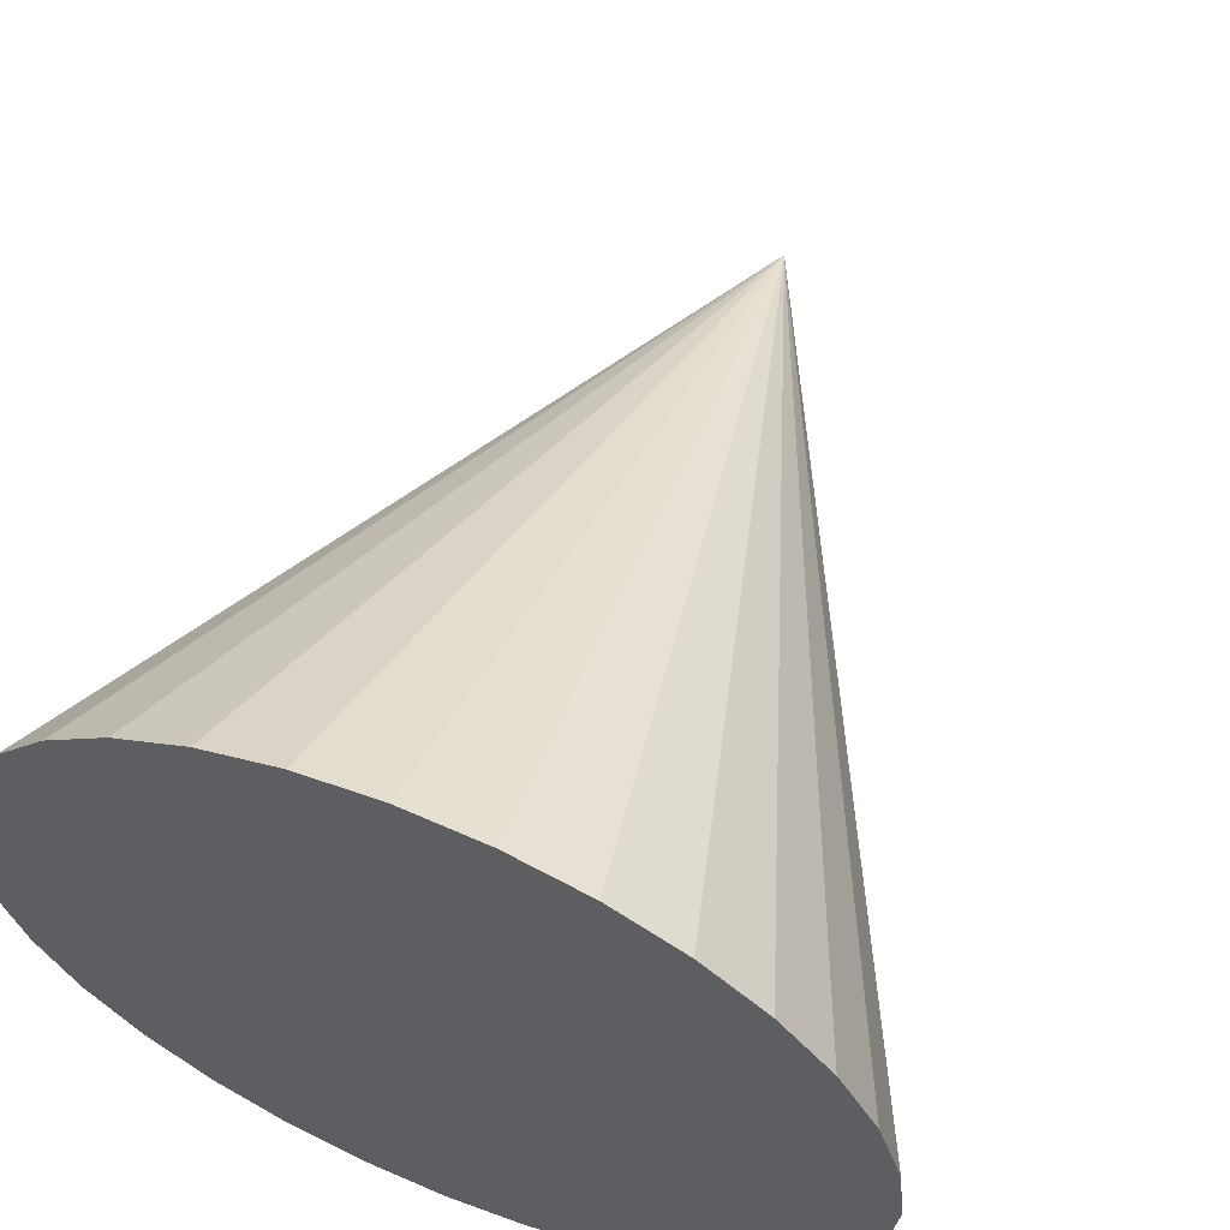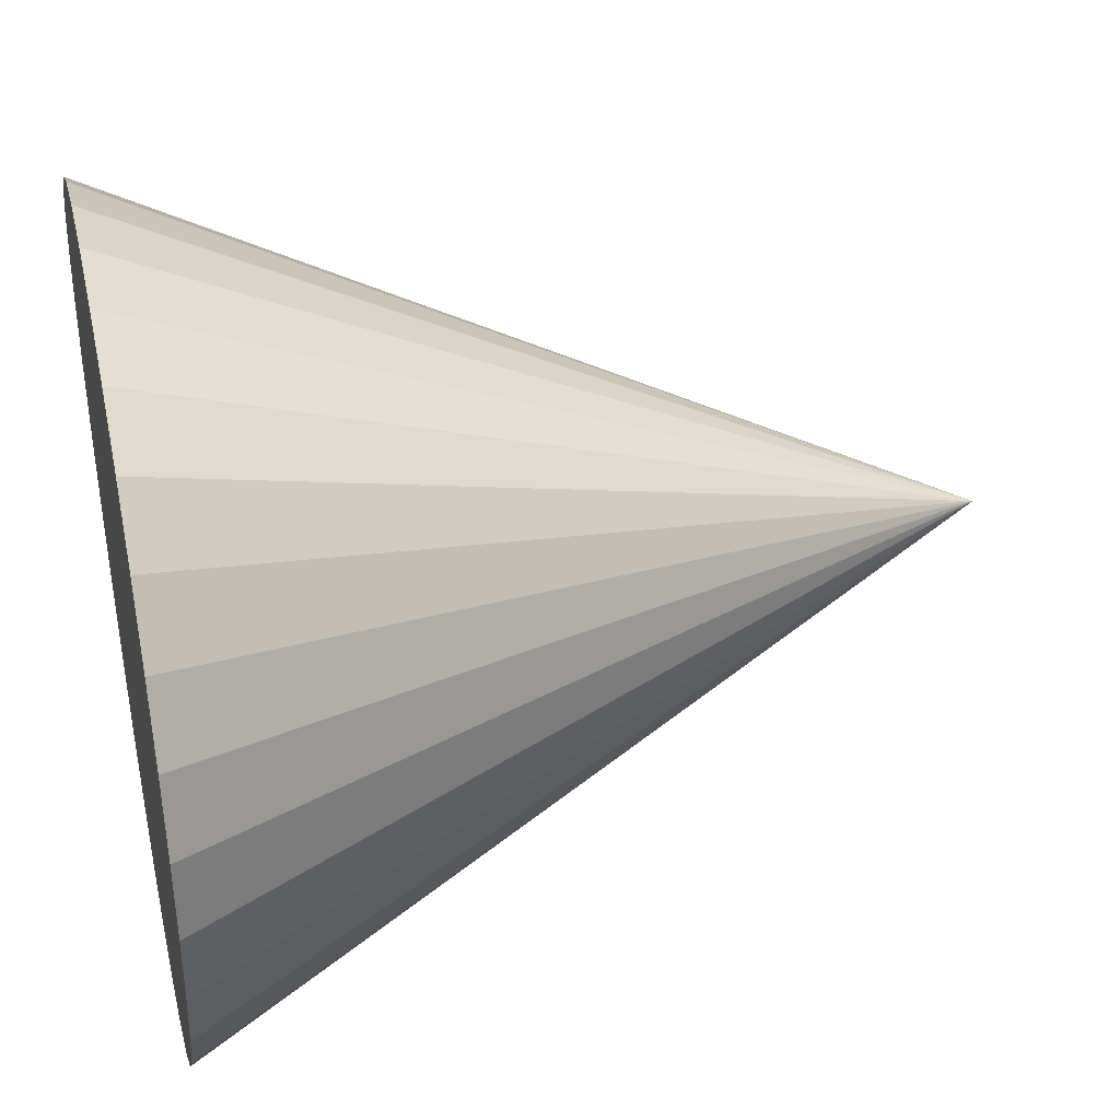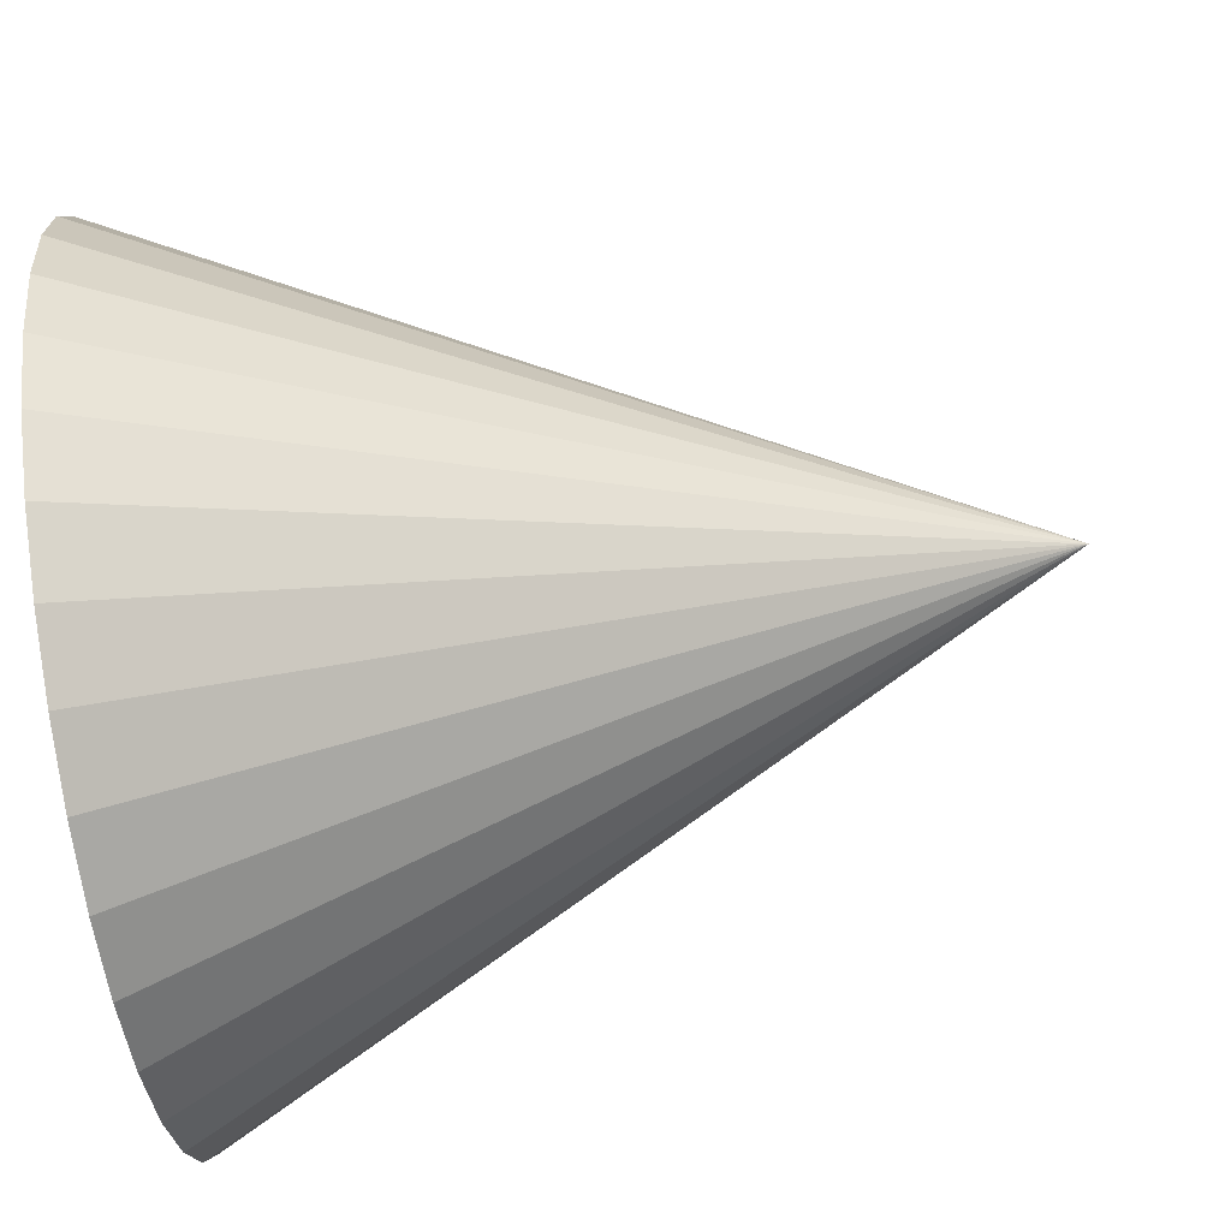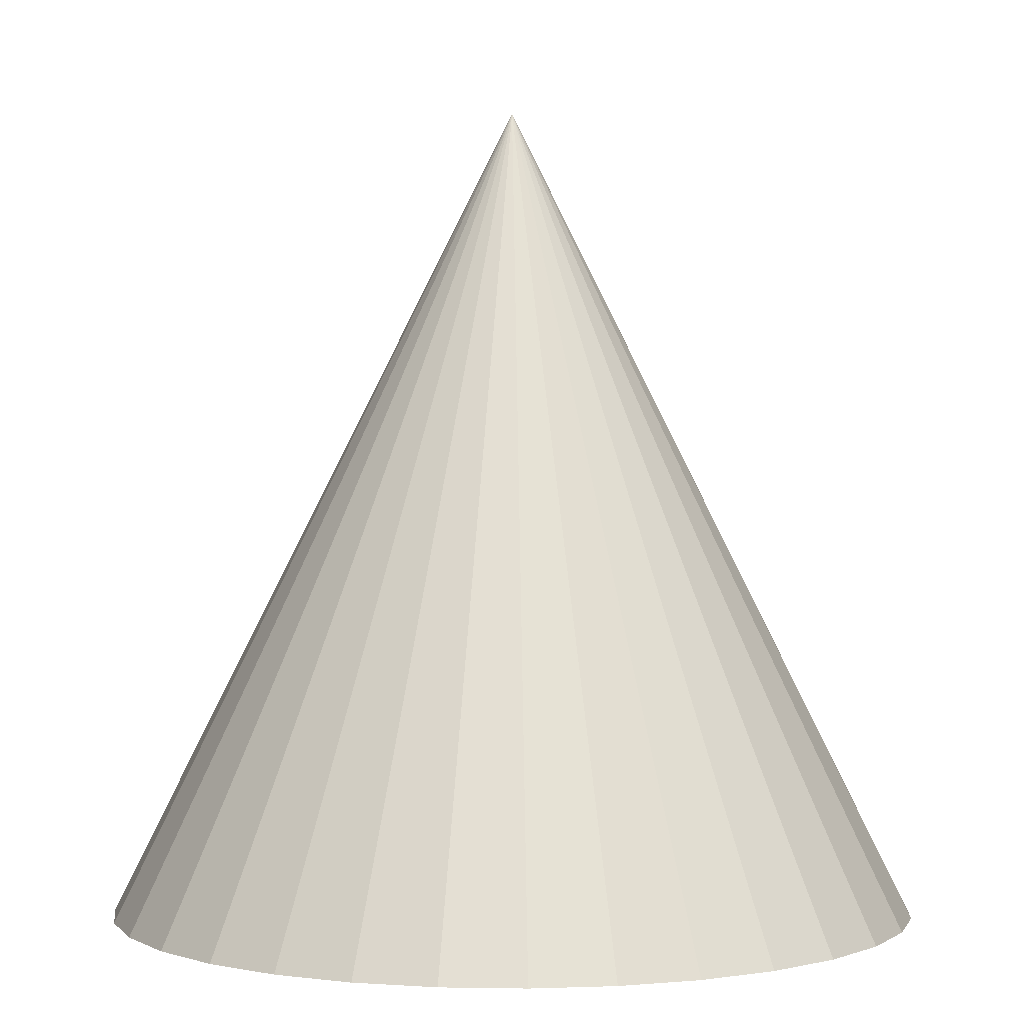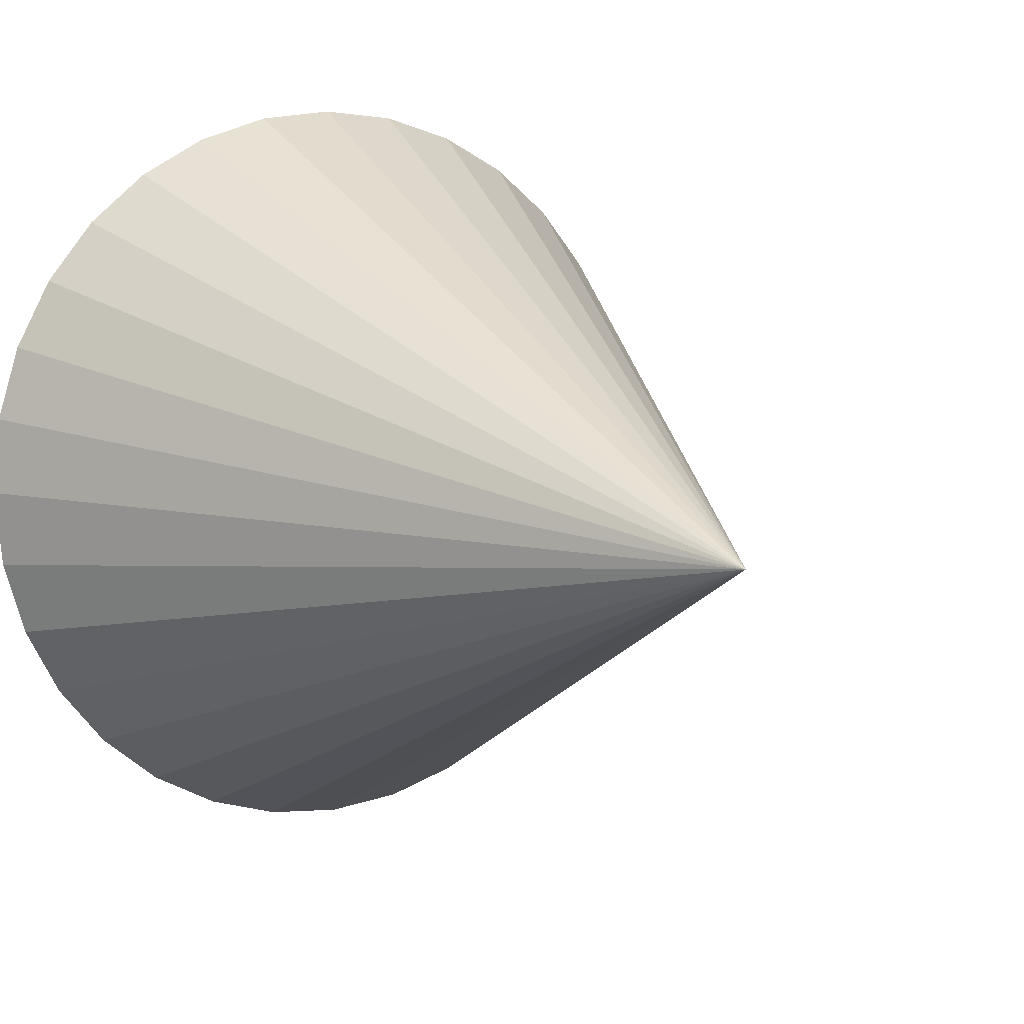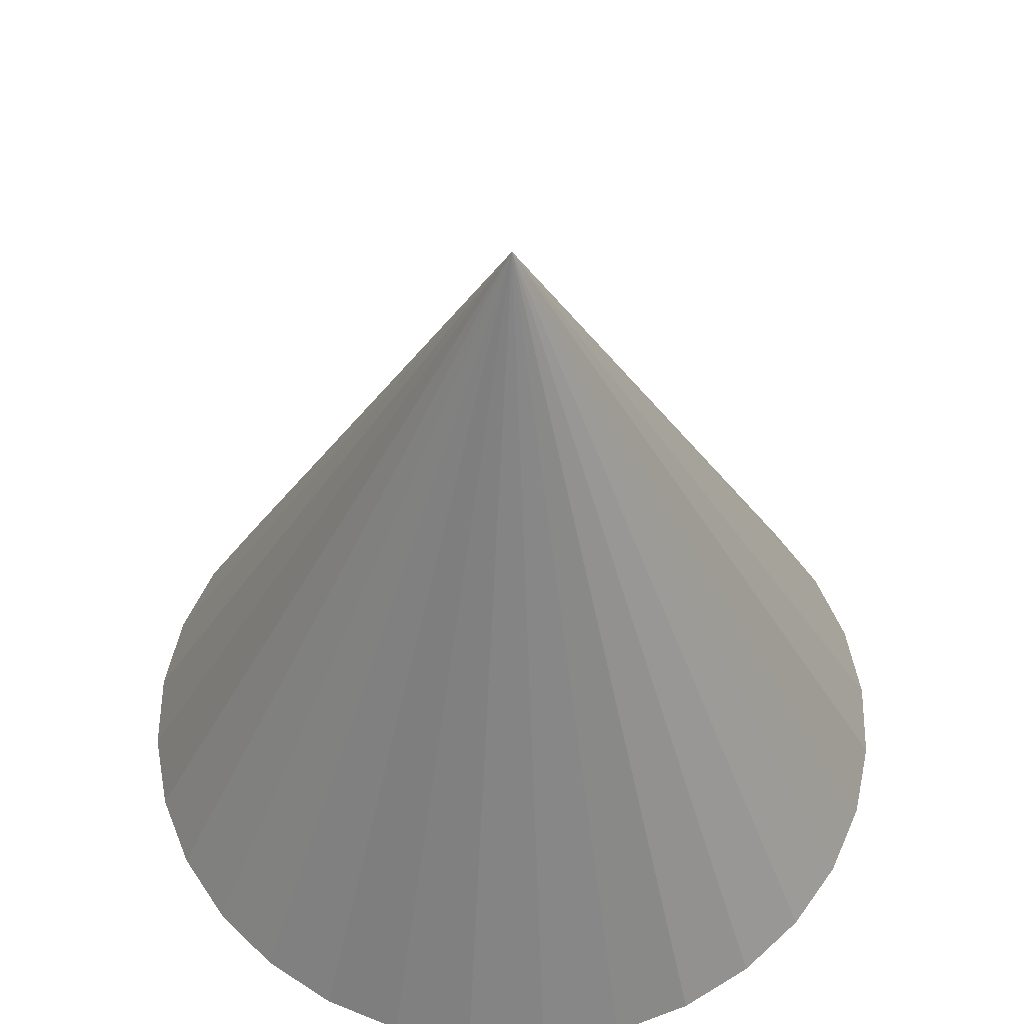
<metadata>
{"format":"obj","ext":"obj","renderer":"f3d","projection":"perspective","resolution":1024,"background":"white","views":[{"elev":60.7,"azim":22.3,"up":"+Z"},{"elev":39.3,"azim":77.3,"up":"+Z"},{"elev":-77.6,"azim":98.8,"up":"+Z"},{"elev":1.6,"azim":-47.0,"up":"+Y"},{"elev":8.5,"azim":149.0,"up":"+Z"},{"elev":54.8,"azim":-117.3,"up":"+Y"}]}
</metadata>
<code>
o Cone_Cone.003
v 0 -1 1
v -0.1951 -1 0.9808
v -0.3827 -1 0.9239
v -0.5556 -1 0.8315
v -0.7071 -1 0.7071
v -0.8315 -1 0.5556
v -0.9239 -1 0.3827
v -0.9808 -1 0.1951
v -1 -1 0
v -0.9808 -1 -0.1951
v -0.9239 -1 -0.3827
v -0.8315 -1 -0.5556
v -0.7071 -1 -0.7071
v -0.5556 -1 -0.8315
v -0.3827 -1 -0.9239
v -0.1951 -1 -0.9808
v 0 -1 -1
v 0.1951 -1 -0.9808
v 0.3827 -1 -0.9239
v 0.5556 -1 -0.8315
v 0.7071 -1 -0.7071
v 0.8315 -1 -0.5556
v 0.9239 -1 -0.3827
v 0 1 0
v 0.9808 -1 -0.1951
v 1 -1 1e-06
v 0.9808 -1 0.1951
v 0.9239 -1 0.3827
v 0.8315 -1 0.5556
v 0.7071 -1 0.7071
v 0.5556 -1 0.8315
v 0.3827 -1 0.9239
v 0.1951 -1 0.9808
f 1 2 24
f 2 3 24
f 3 4 24
f 4 5 24
f 5 6 24
f 6 7 24
f 7 8 24
f 8 9 24
f 9 10 24
f 10 11 24
f 11 12 24
f 12 13 24
f 13 14 24
f 14 15 24
f 15 16 24
f 16 17 24
f 17 18 24
f 18 19 24
f 19 20 24
f 20 21 24
f 21 22 24
f 22 23 24
f 23 25 24
f 25 26 24
f 26 27 24
f 27 28 24
f 28 29 24
f 29 30 24
f 30 31 24
f 31 32 24
f 32 33 24
f 33 1 24
f 1 33 32 31 30 29 28 27 26 25 23 22 21 20 19 18 17 16 15 14 13 12 11 10 9 8 7 6 5 4 3 2

</code>
